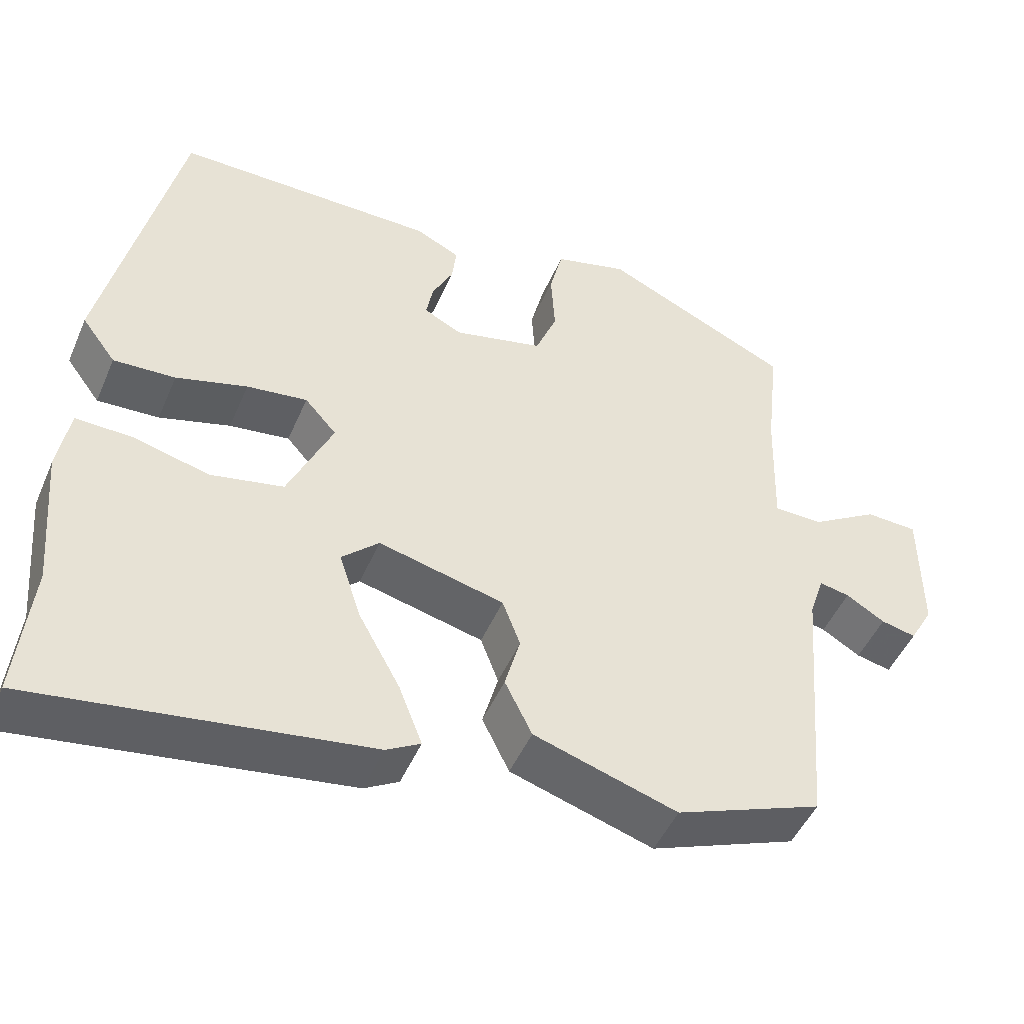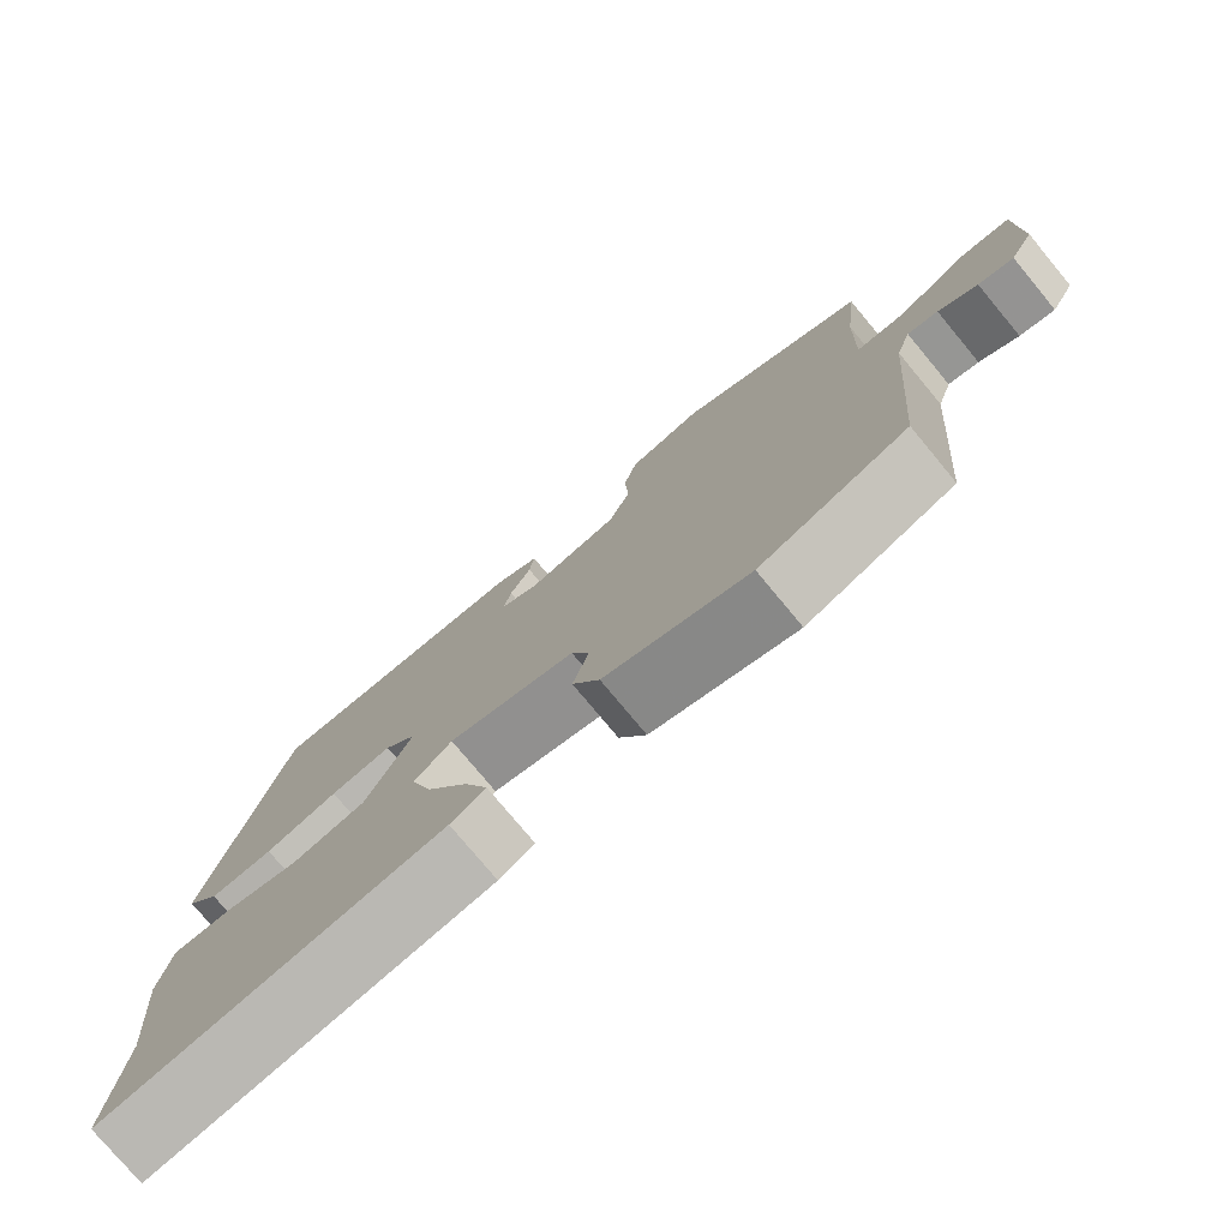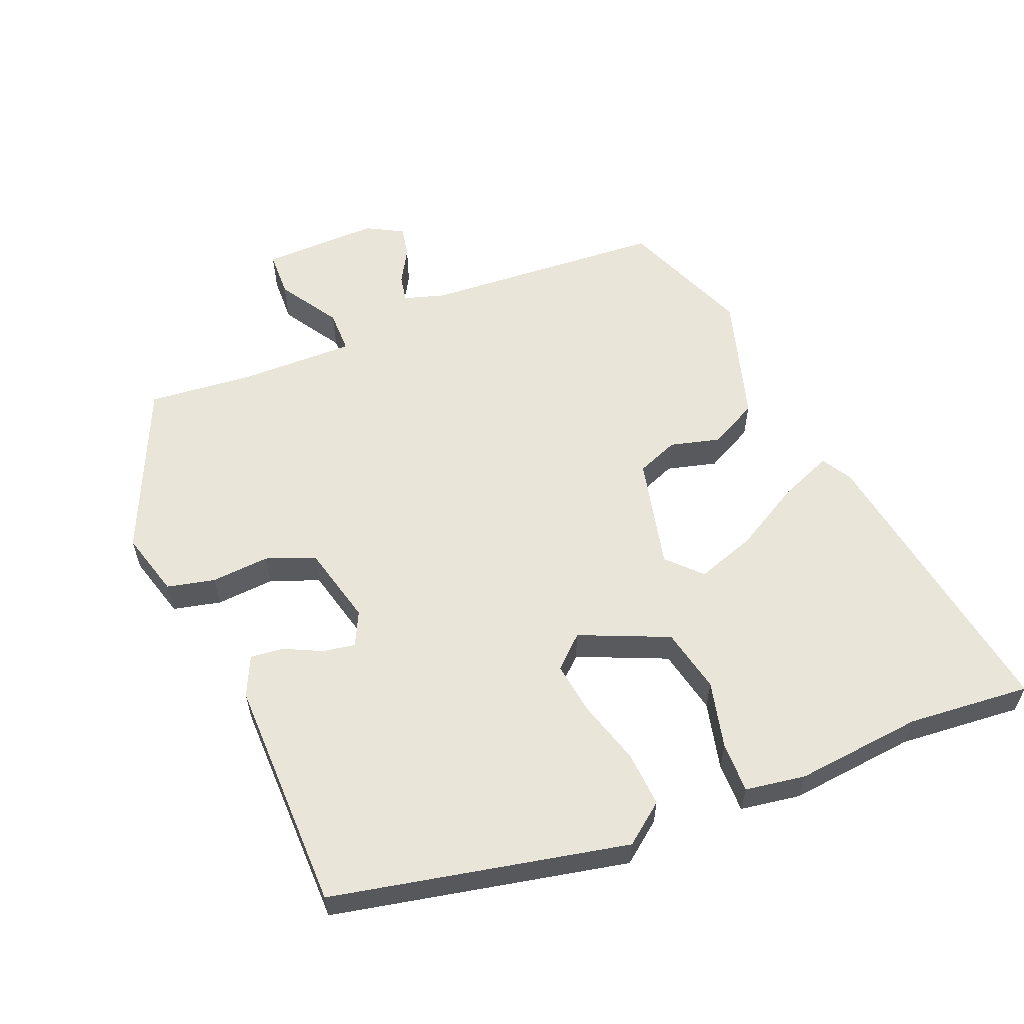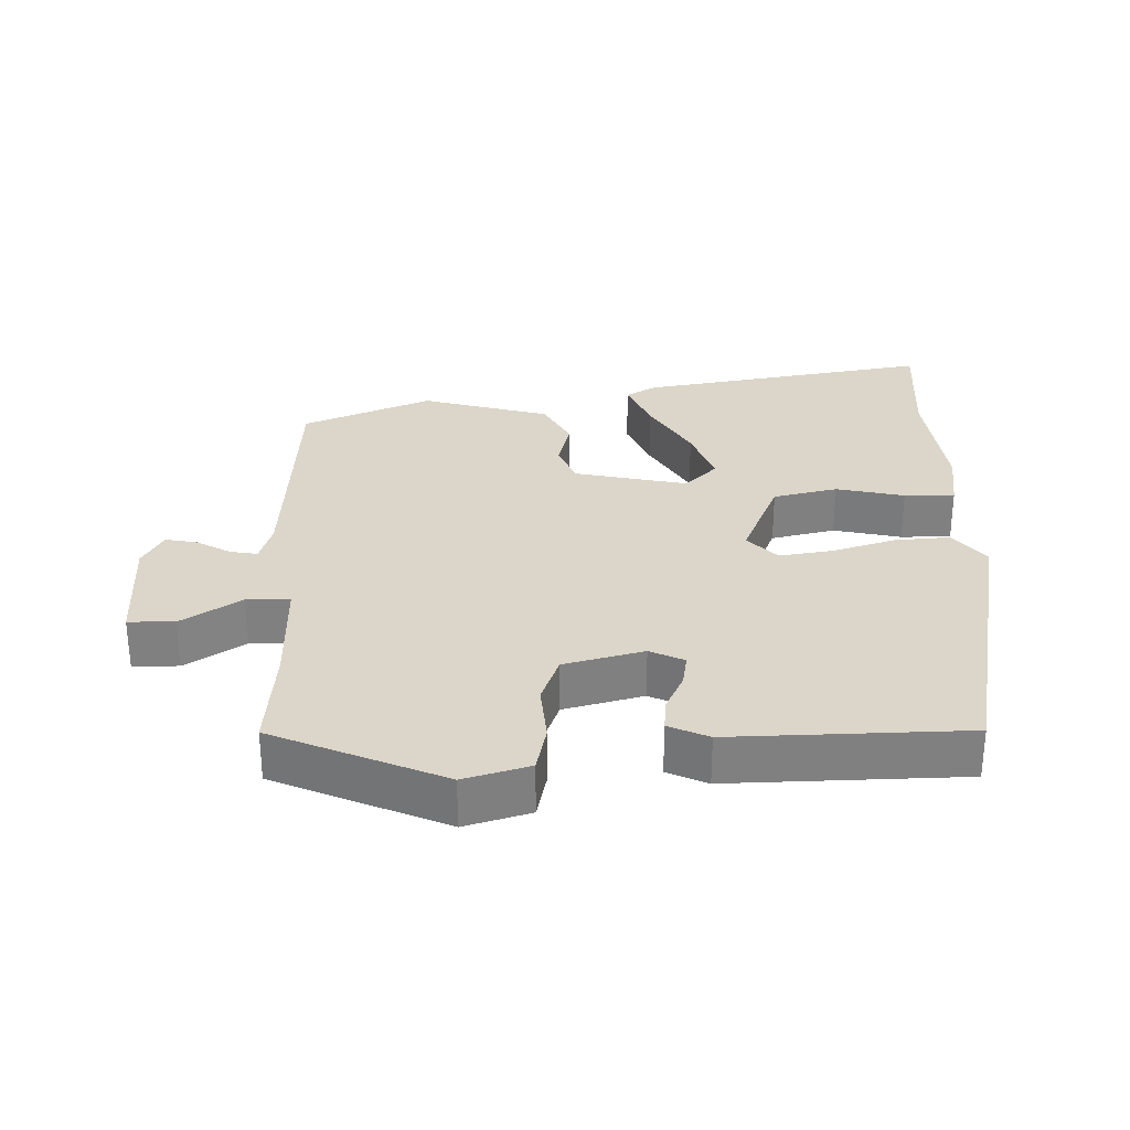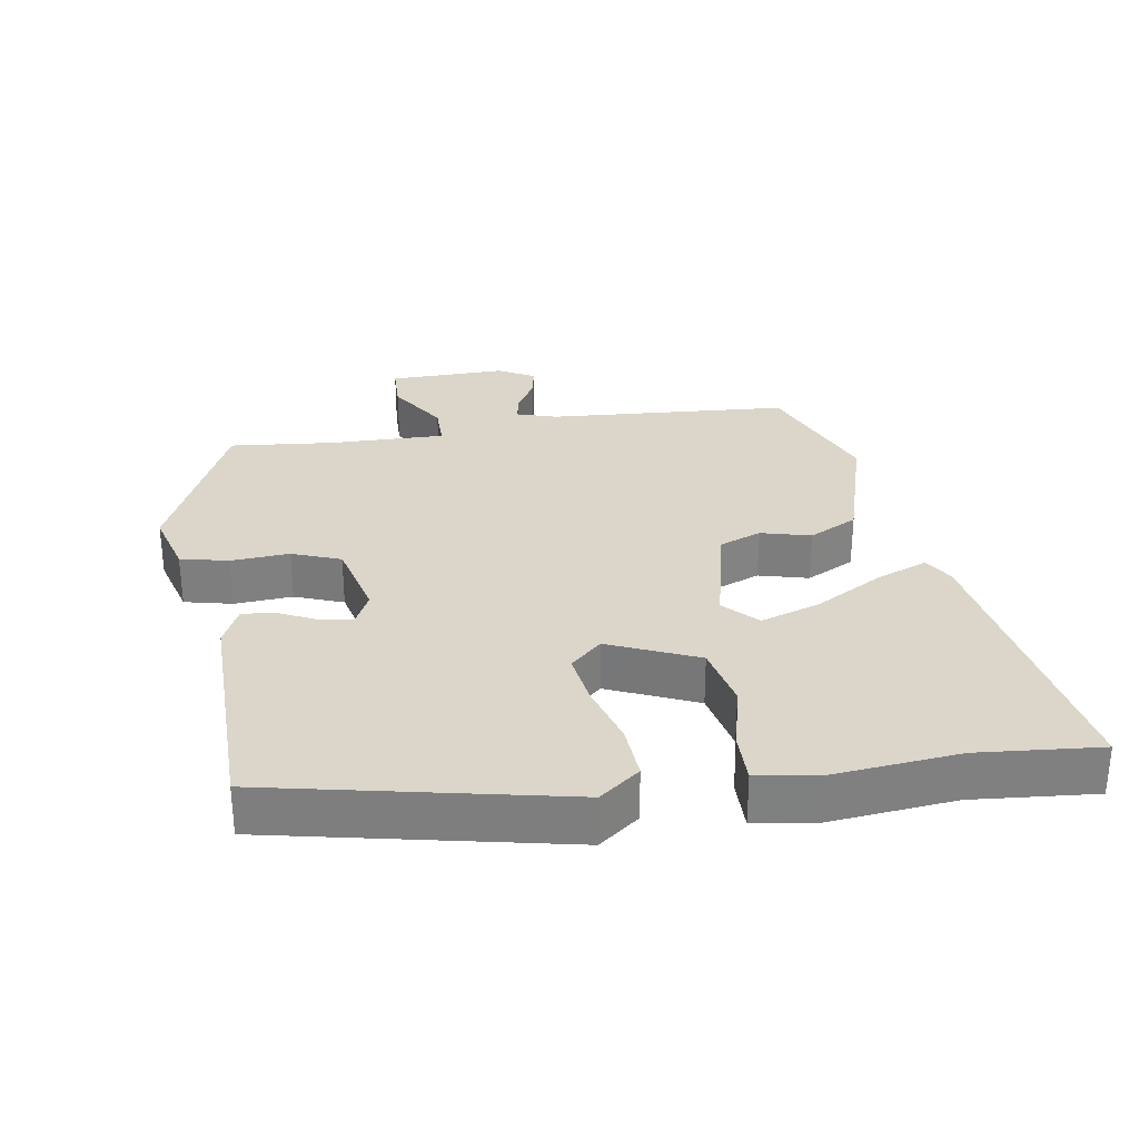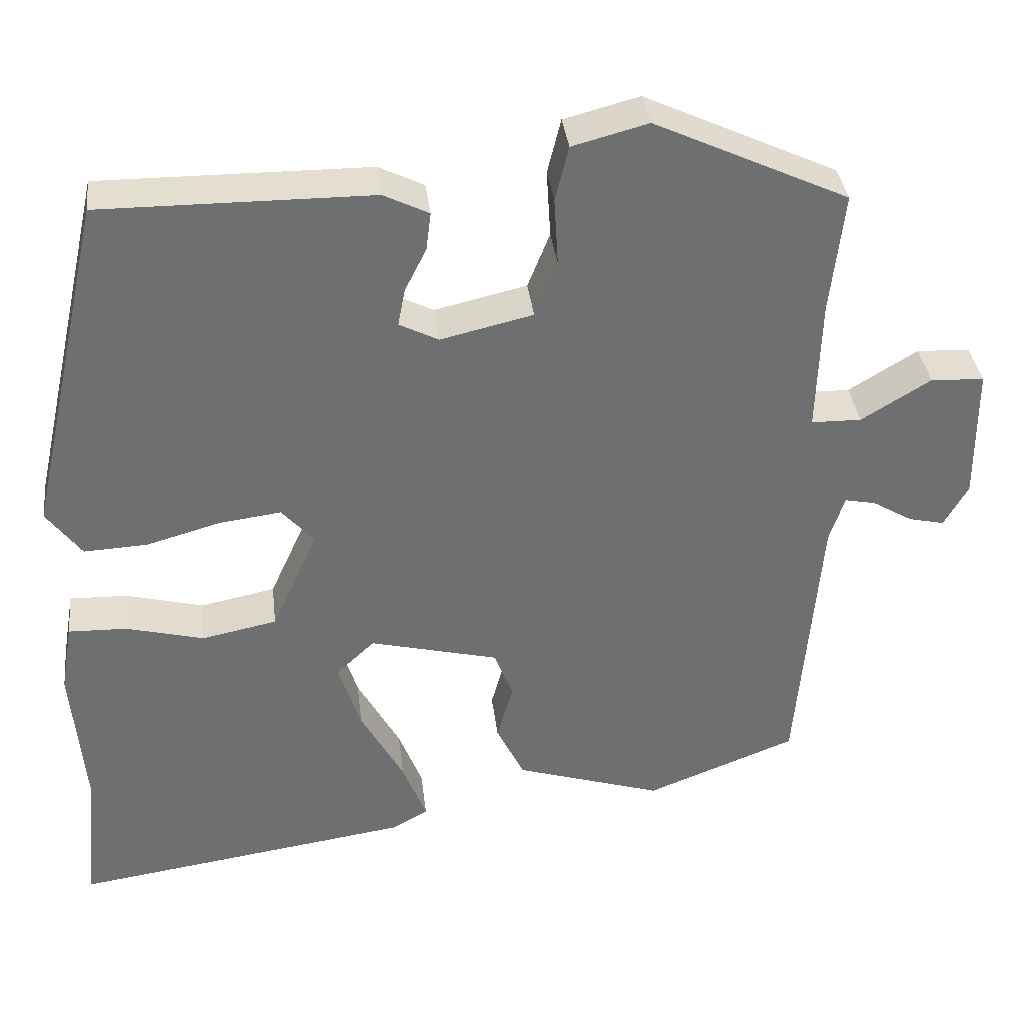
<metadata>
{"format":"obj","ext":"obj","renderer":"f3d","projection":"perspective","resolution":1024,"background":"white","views":[{"elev":-47.9,"azim":157.3,"up":"+Z"},{"elev":-76.9,"azim":-140.3,"up":"+Z"},{"elev":58.4,"azim":66.9,"up":"+Y"},{"elev":30.0,"azim":-2.9,"up":"+Y"},{"elev":30.1,"azim":80.1,"up":"+Y"},{"elev":35.8,"azim":173.3,"up":"+Z"}]}
</metadata>
<code>
v 0.408 0.07 0.471
v 0.504 0.07 0.045
v 0.46 0.07 -0.014
v 0.38 0.07 -0.01
v 0.288 0.07 0.016
v 0.21 0.07 0.026
v 0.169 0.07 -0.02
v 0.227 0.07 -0.148
v 0.321 0.07 -0.167
v 0.419 0.07 -0.142
v 0.492 0.07 -0.14
v 0.507 0.07 -0.227
v 0.491 0.07 -0.412
v 0.509 0.07 -0.59
v 0.081 0.07 -0.528
v 0.037 0.07 -0.503
v 0.067 0.07 -0.426
v 0.121 0.07 -0.328
v 0.149 0.07 -0.241
v 0.101 0.07 -0.196
v -0.061 0.07 -0.236
v -0.084 0.07 -0.297
v -0.064 0.07 -0.369
v -0.099 0.07 -0.44
v -0.284 0.07 -0.498
v -0.473 0.07 -0.425
v -0.502 0.07 -0.074
v -0.521 0.07 -0.016
v -0.56 0.07 -0.024
v -0.61 0.07 -0.054
v -0.655 0.07 -0.064
v -0.685 0.07 -0.011
v -0.684 0.07 0.159
v -0.617 0.07 0.162
v -0.53 0.07 0.109
v -0.467 0.07 0.11
v -0.472 0.07 0.277
v -0.489 0.07 0.43
v -0.246 0.07 0.543
v -0.151 0.07 0.518
v -0.134 0.07 0.449
v -0.139 0.07 0.364
v -0.111 0.07 0.294
v 0.005 0.07 0.267
v 0.054 0.07 0.292
v 0.045 0.07 0.339
v 0.018 0.07 0.393
v 0.012 0.07 0.441
v 0.069 0.07 0.469
v 0.408 0 0.471
v 0.504 0 0.045
v 0.46 0 -0.014
v 0.38 0 -0.01
v 0.288 0 0.016
v 0.21 0 0.026
v 0.169 0 -0.02
v 0.227 0 -0.148
v 0.321 0 -0.167
v 0.419 0 -0.142
v 0.492 0 -0.14
v 0.507 0 -0.227
v 0.491 0 -0.412
v 0.509 0 -0.59
v 0.081 0 -0.528
v 0.037 0 -0.503
v 0.067 0 -0.426
v 0.121 0 -0.328
v 0.149 0 -0.241
v 0.101 0 -0.196
v -0.061 0 -0.236
v -0.084 0 -0.297
v -0.064 0 -0.369
v -0.099 0 -0.44
v -0.284 0 -0.498
v -0.473 0 -0.425
v -0.502 0 -0.074
v -0.521 0 -0.016
v -0.56 0 -0.024
v -0.61 0 -0.054
v -0.655 0 -0.064
v -0.685 0 -0.011
v -0.684 0 0.159
v -0.617 0 0.162
v -0.53 0 0.109
v -0.467 0 0.11
v -0.472 0 0.277
v -0.489 0 0.43
v -0.246 0 0.543
v -0.151 0 0.518
v -0.134 0 0.449
v -0.139 0 0.364
v -0.111 0 0.294
v 0.005 0 0.267
v 0.054 0 0.292
v 0.045 0 0.339
v 0.018 0 0.393
v 0.012 0 0.441
v 0.069 0 0.469
f 46 47 48 49
f 45 46 49 1
f 44 45 1 2
f 43 44 2 3
f 39 40 41 42
f 37 38 39 42
f 36 37 42 43
f 32 33 34 35
f 32 35 36
f 29 30 31 32
f 28 29 32 36
f 27 28 36 43
f 22 23 24 25
f 21 22 25 26
f 15 16 17 18
f 13 14 15 18
f 13 18 19
f 12 13 19 20
f 9 10 11 12
f 8 9 12 20
f 43 3 4 5
f 43 5 6
f 21 26 27 43
f 21 43 6 7
f 7 8 20 21
f 98 97 96 95
f 50 98 95 94
f 51 50 94 93
f 52 51 93 92
f 91 90 89 88
f 91 88 87 86
f 92 91 86 85
f 84 83 82 81
f 85 84 81
f 81 80 79 78
f 85 81 78 77
f 92 85 77 76
f 74 73 72 71
f 75 74 71 70
f 67 66 65 64
f 67 64 63 62
f 68 67 62
f 69 68 62 61
f 61 60 59 58
f 69 61 58 57
f 54 53 52 92
f 55 54 92
f 92 76 75 70
f 56 55 92 70
f 70 69 57 56
f 1 50 51 2
f 2 51 52 3
f 3 52 53 4
f 4 53 54 5
f 5 54 55 6
f 6 55 56 7
f 7 56 57 8
f 8 57 58 9
f 9 58 59 10
f 10 59 60 11
f 11 60 61 12
f 12 61 62 13
f 13 62 63 14
f 14 63 64 15
f 15 64 65 16
f 16 65 66 17
f 17 66 67 18
f 18 67 68 19
f 19 68 69 20
f 20 69 70 21
f 21 70 71 22
f 22 71 72 23
f 23 72 73 24
f 24 73 74 25
f 25 74 75 26
f 26 75 76 27
f 27 76 77 28
f 28 77 78 29
f 29 78 79 30
f 30 79 80 31
f 31 80 81 32
f 32 81 82 33
f 33 82 83 34
f 34 83 84 35
f 35 84 85 36
f 36 85 86 37
f 37 86 87 38
f 38 87 88 39
f 39 88 89 40
f 40 89 90 41
f 41 90 91 42
f 42 91 92 43
f 43 92 93 44
f 44 93 94 45
f 45 94 95 46
f 46 95 96 47
f 47 96 97 48
f 48 97 98 49
f 49 98 50 1

</code>
